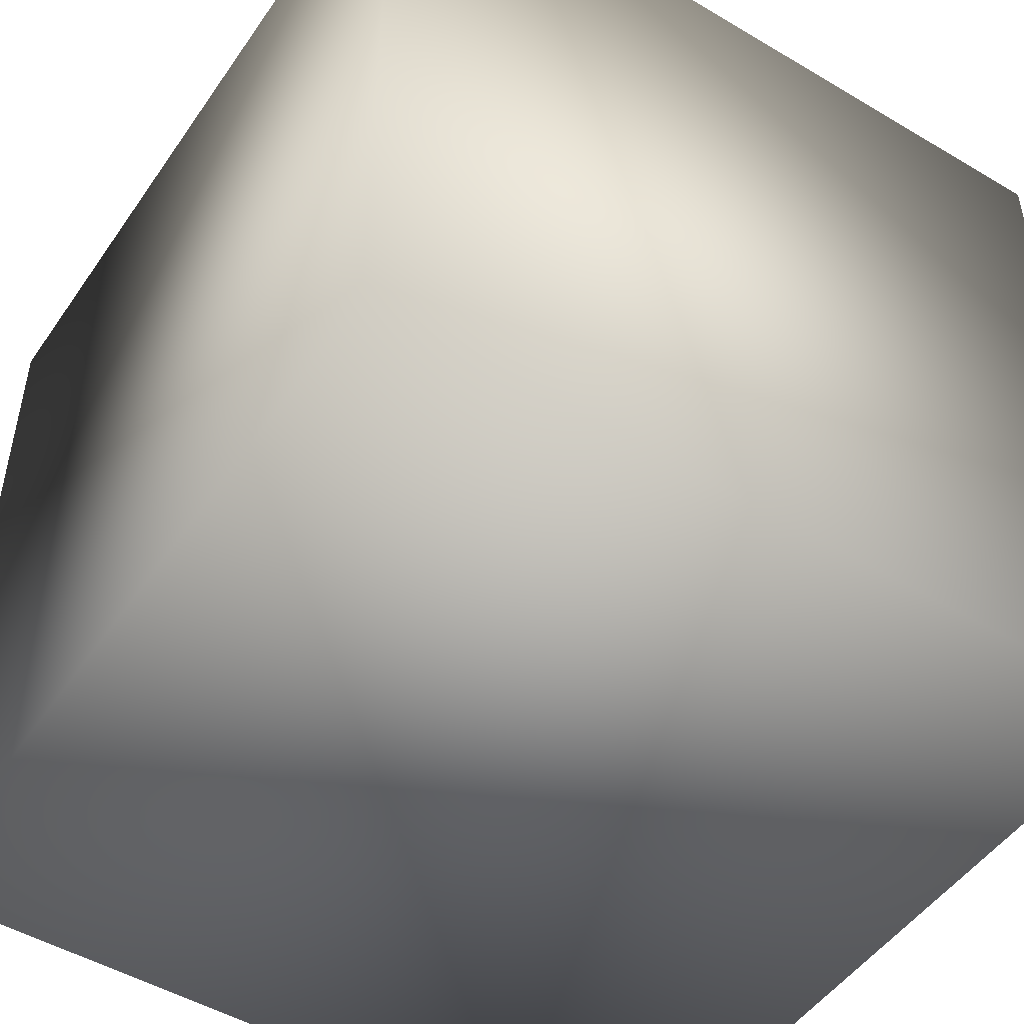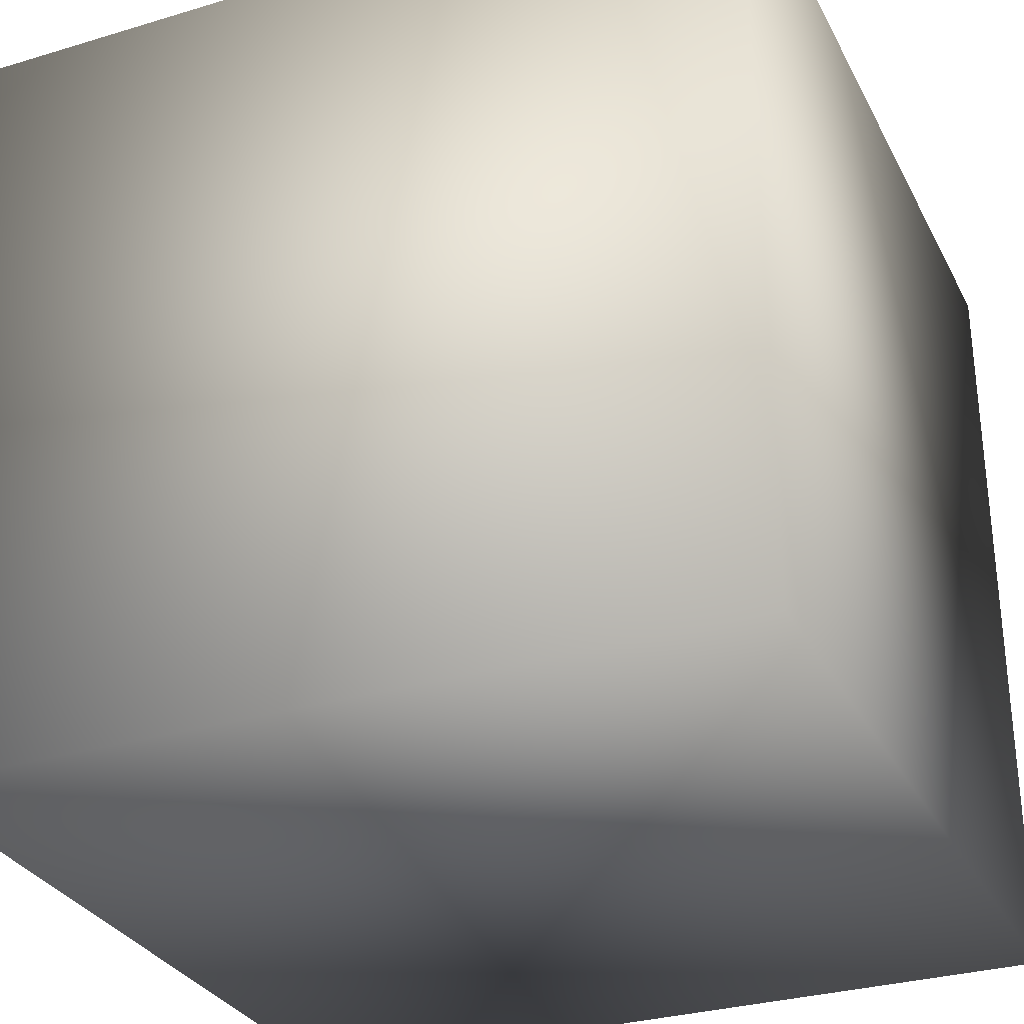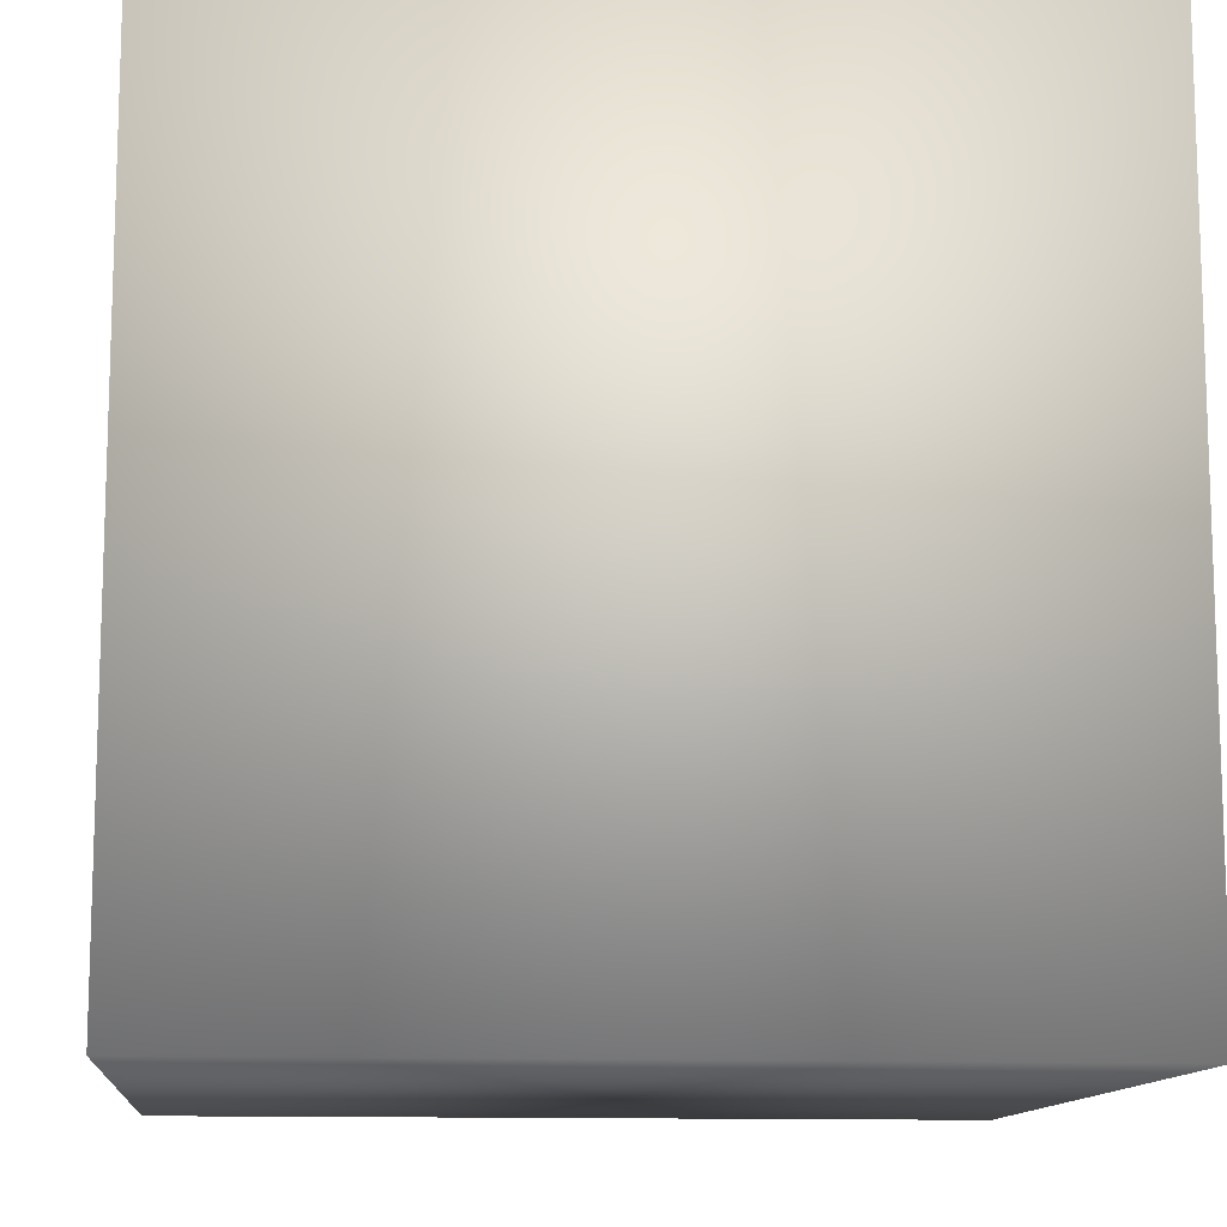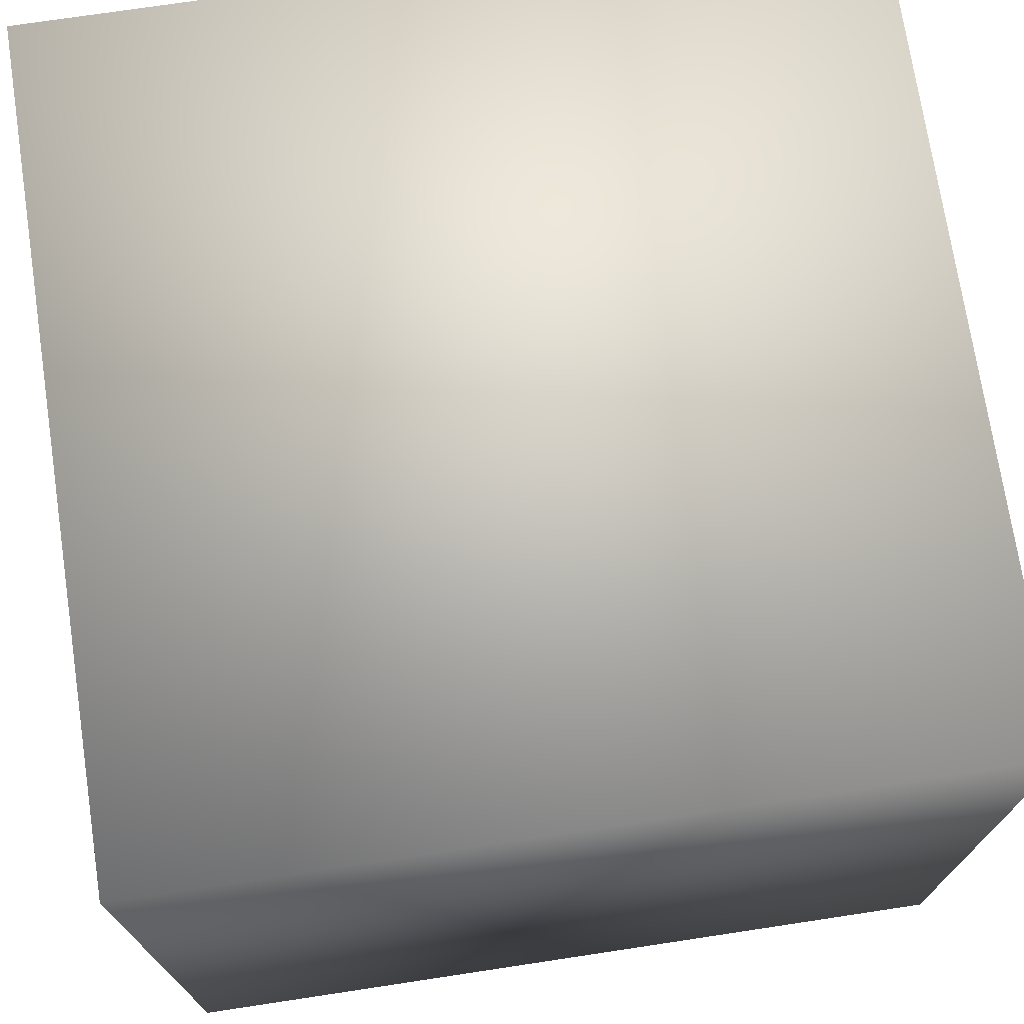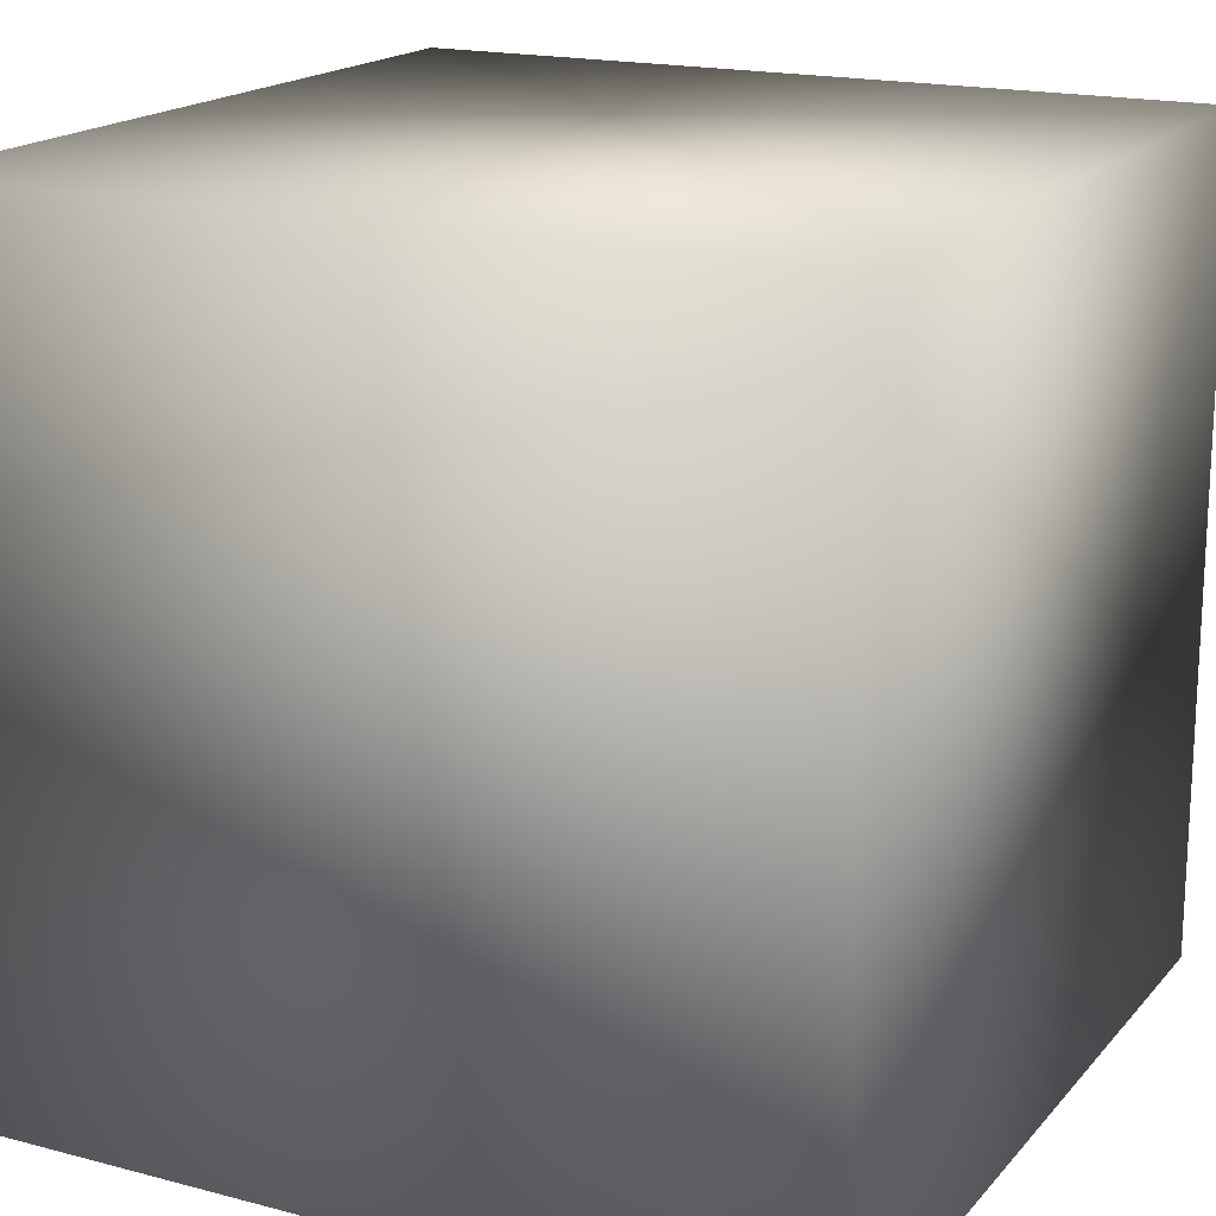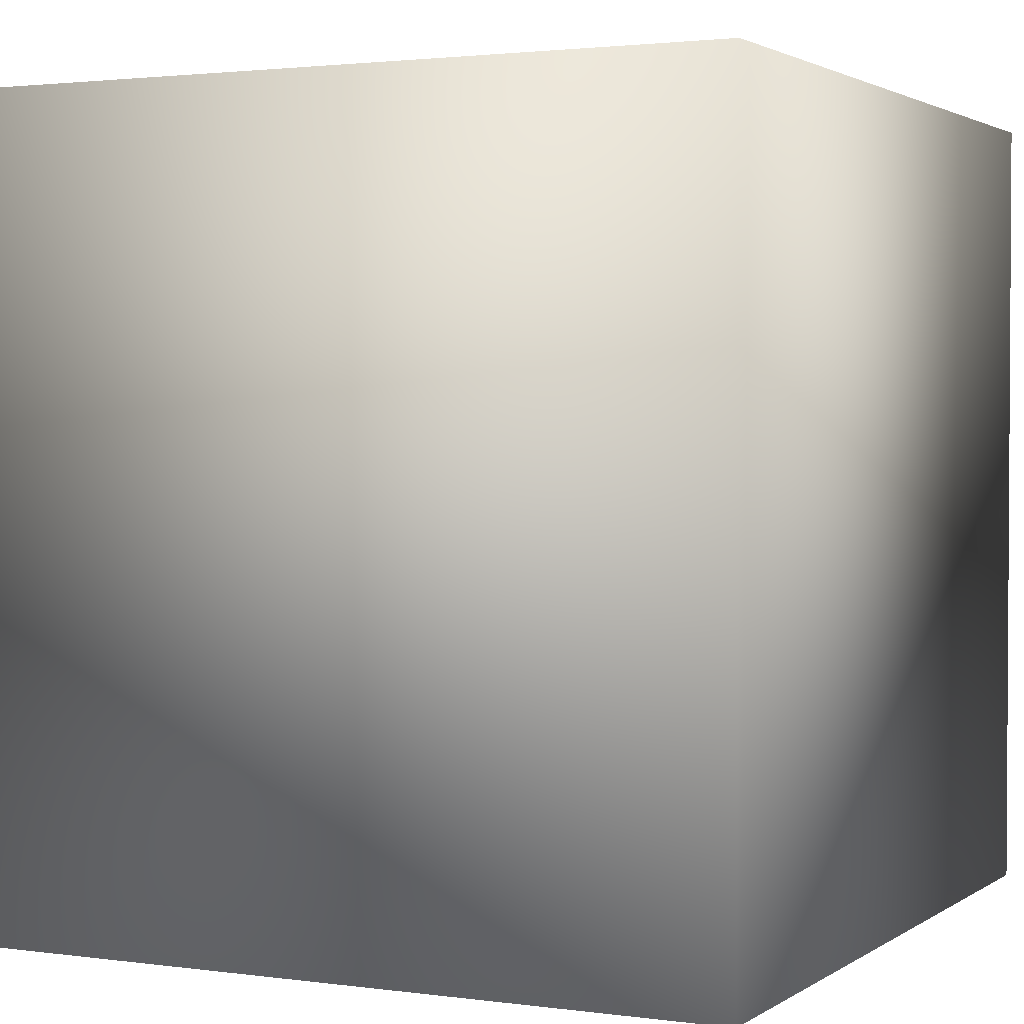
<metadata>
{"format":"obj","ext":"obj","renderer":"f3d","projection":"perspective","resolution":1024,"background":"white","views":[{"elev":-49.4,"azim":56.7,"up":"+Z"},{"elev":-30.7,"azim":23.4,"up":"+Y"},{"elev":-11.9,"azim":-95.6,"up":"+Y"},{"elev":73.0,"azim":171.4,"up":"+Z"},{"elev":17.8,"azim":-62.7,"up":"+Y"},{"elev":2.1,"azim":-63.8,"up":"+Z"}]}
</metadata>
<code>
v -0.5 0.5 0.5
v -0.5 0.5 -0.5
v -0.5 -0.5 0.5
v 0.5 0.5 -0.5
v -0.5 -0.5 -0.5
v 0.5 0.5 0.5
v 0.5 -0.5 0.5
v 0.5 -0.5 -0.5
f 1 2 3
f 2 4 5
f 4 6 7
f 6 1 3
f 3 5 8
f 6 4 2
f 2 5 3
f 4 8 5
f 8 4 7
f 7 6 3
f 7 3 8
f 1 6 2

</code>
